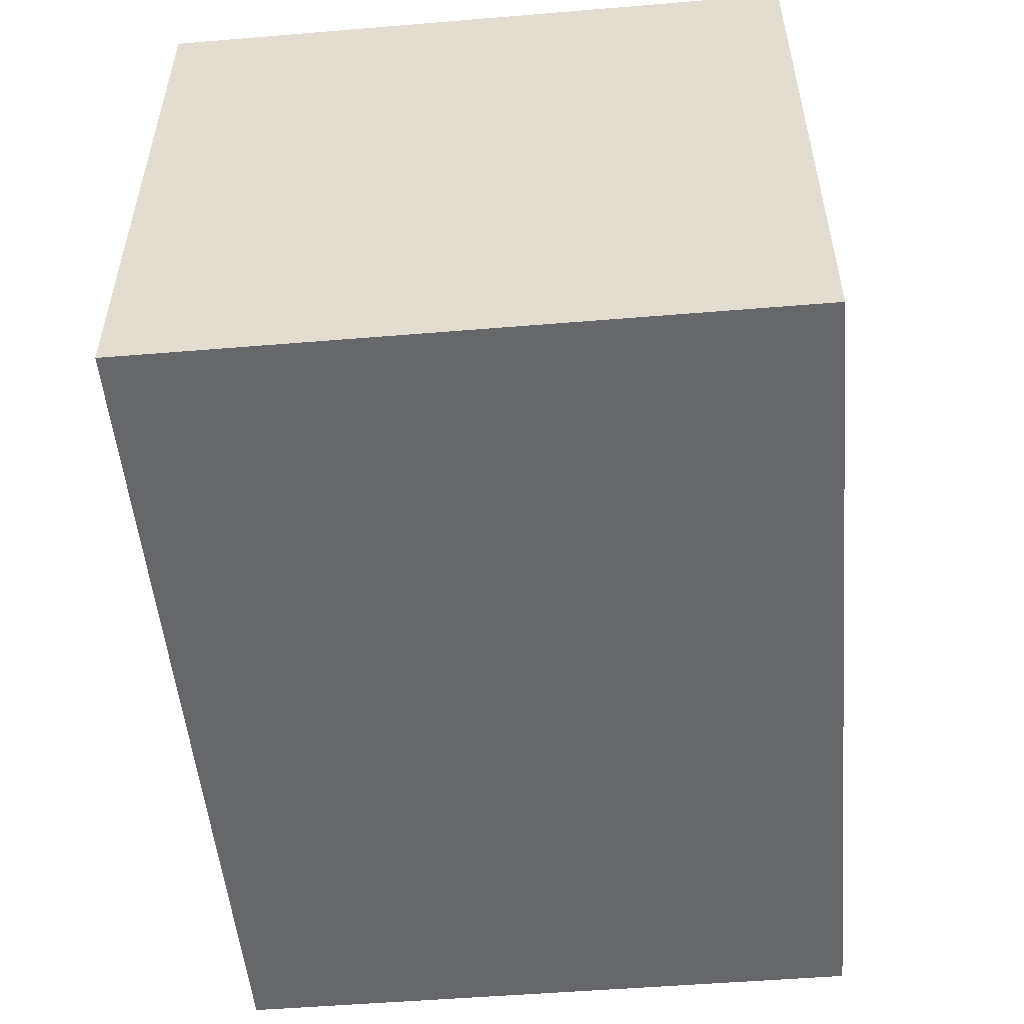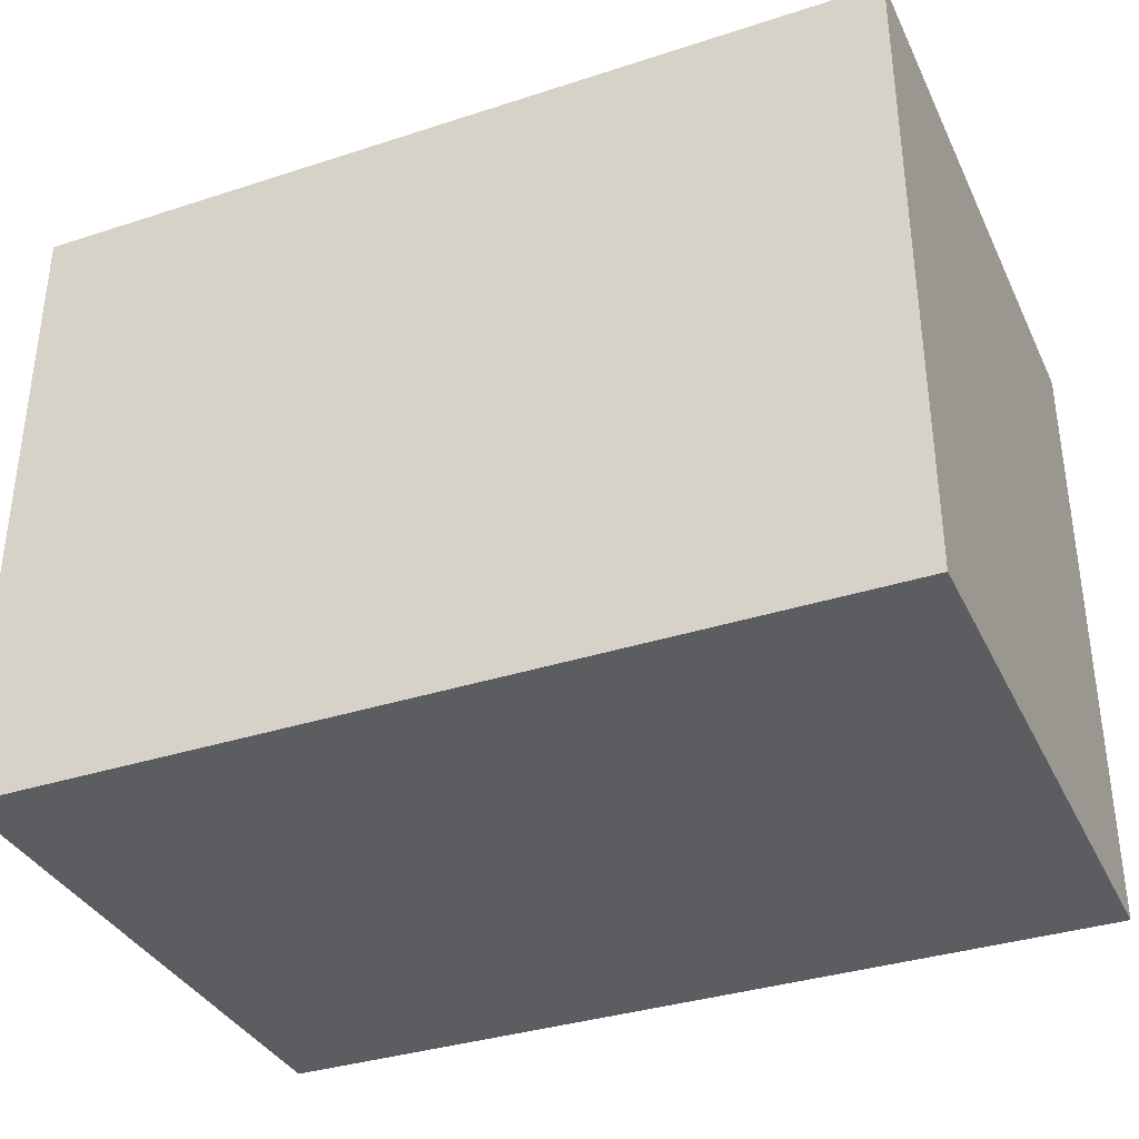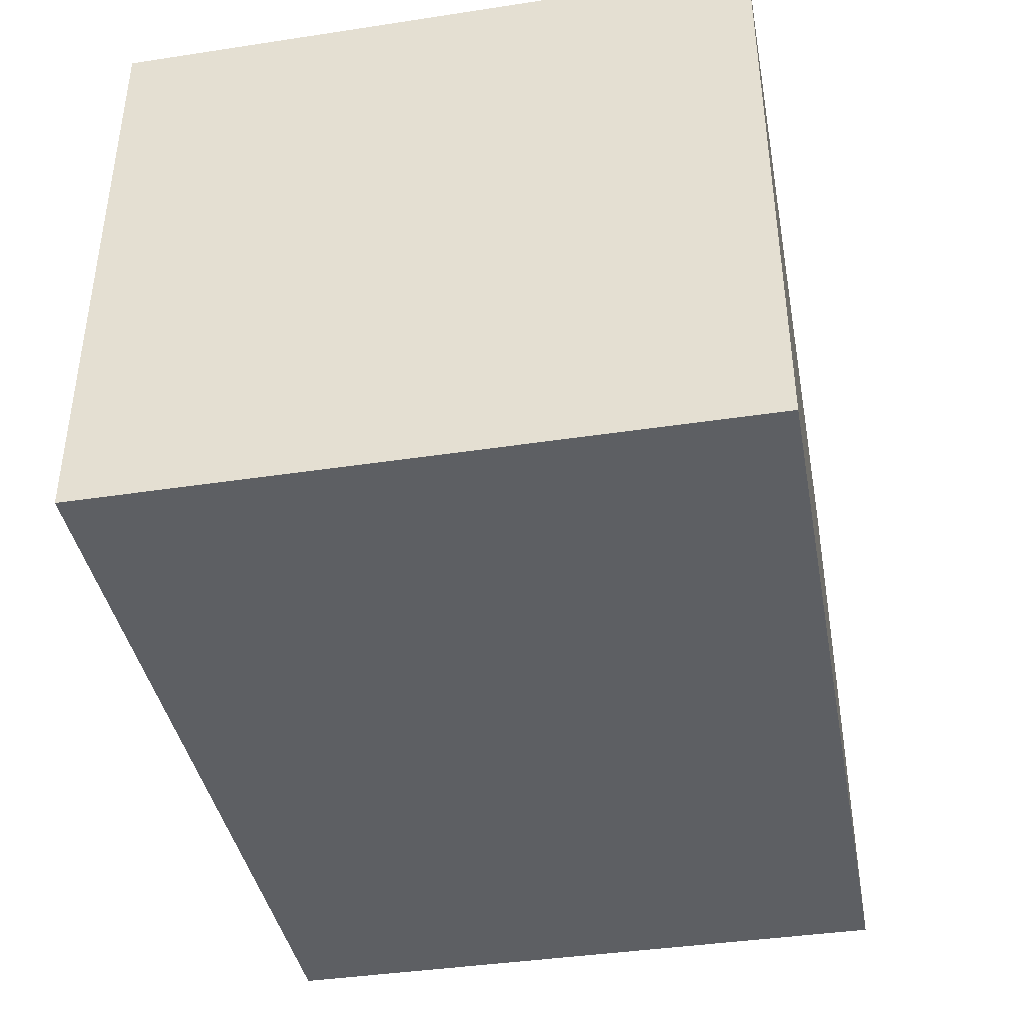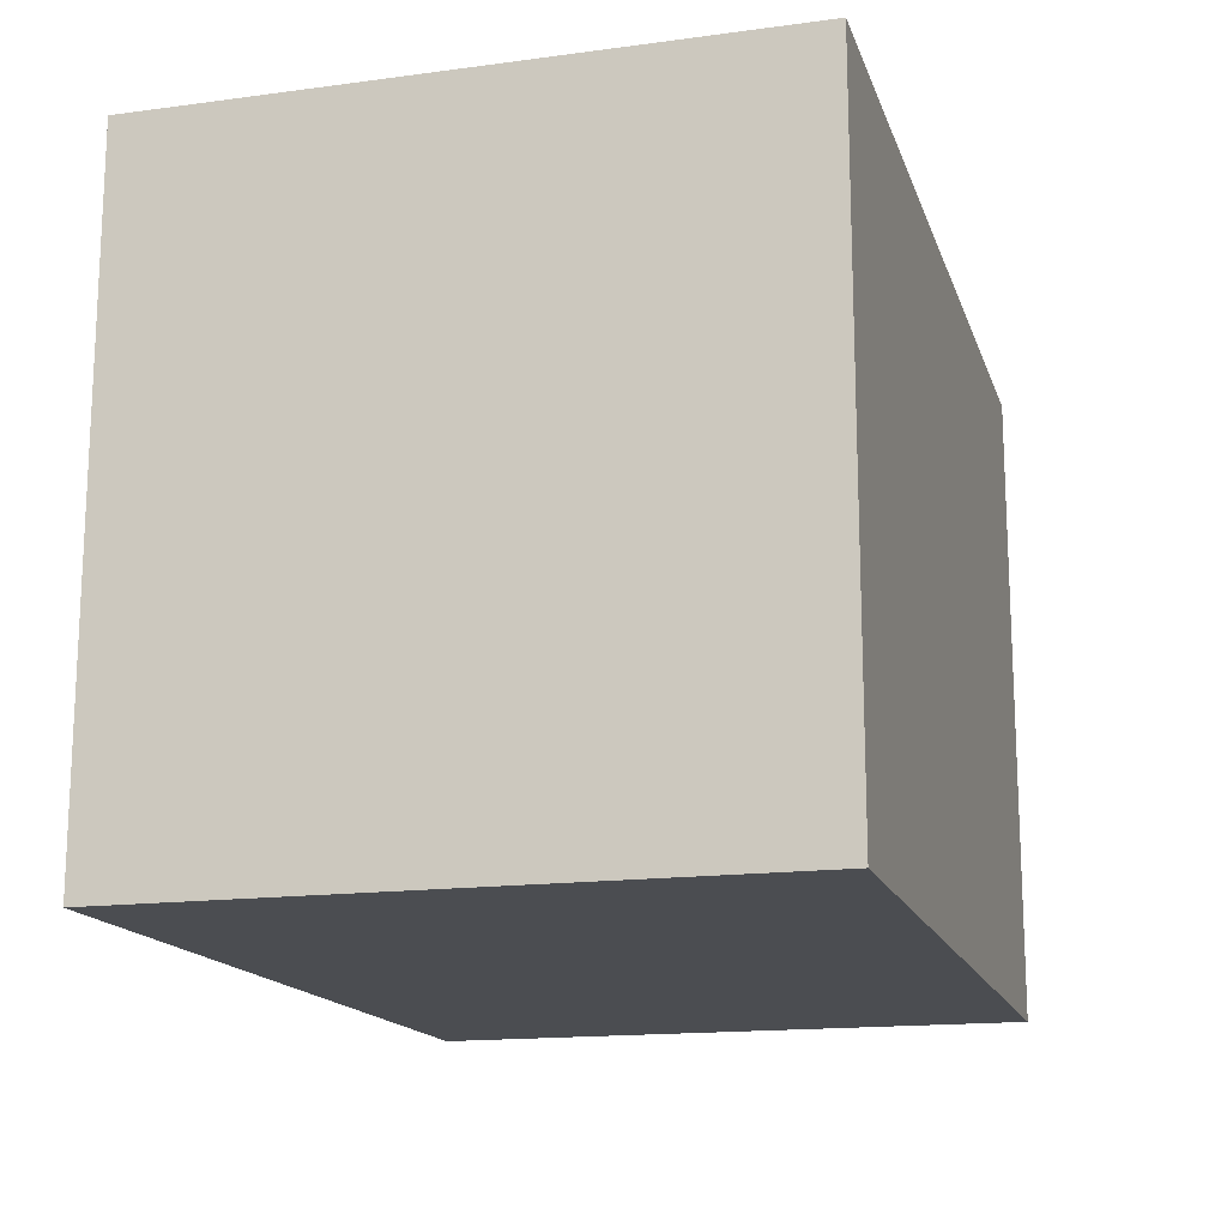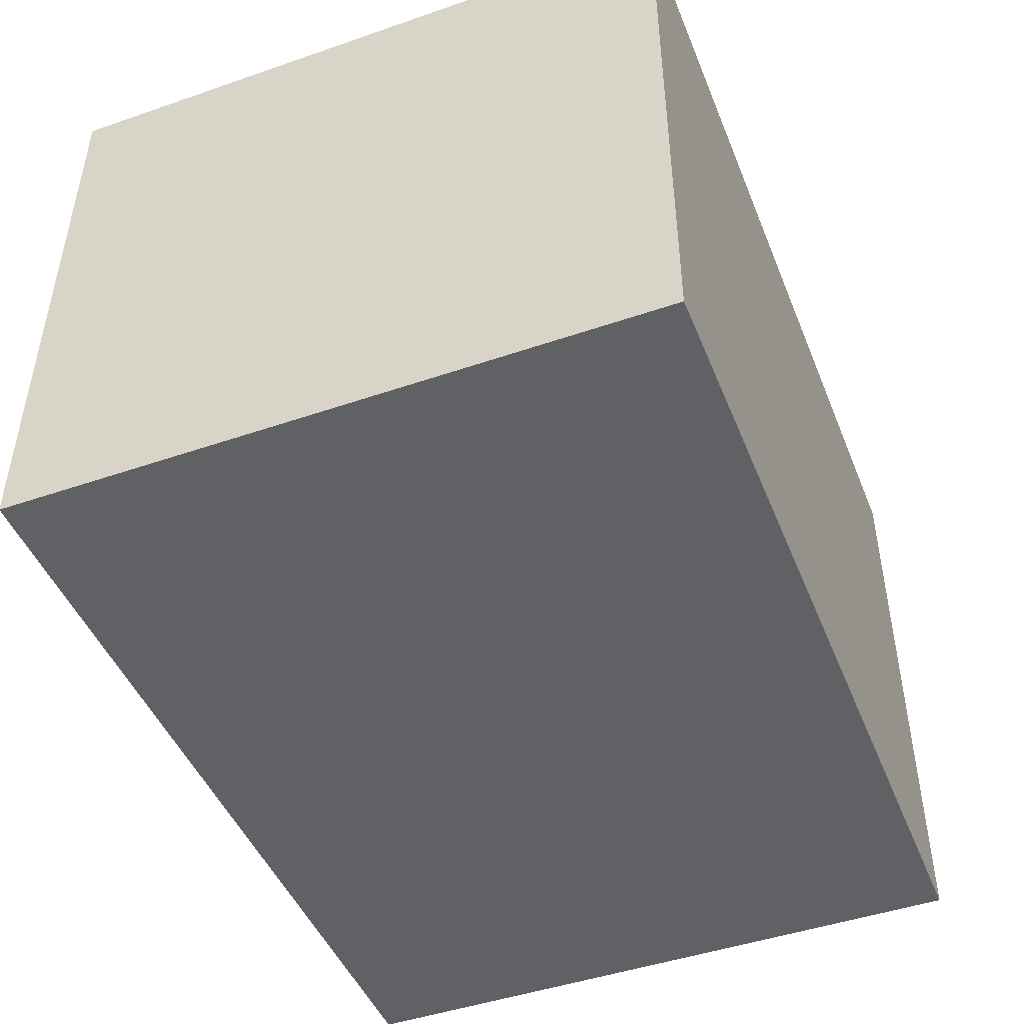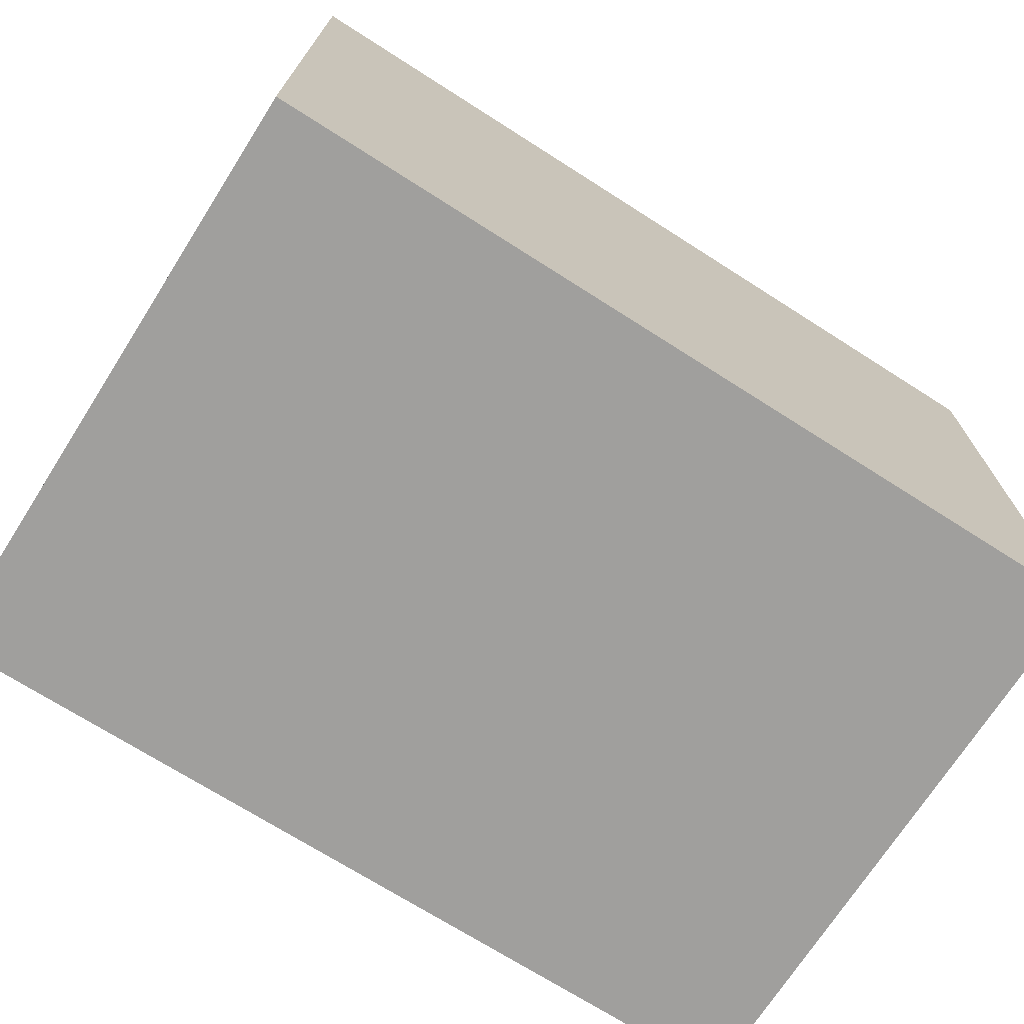
<metadata>
{"format":"obj","ext":"obj","renderer":"f3d","projection":"perspective","resolution":1024,"background":"white","views":[{"elev":-52.0,"azim":95.1,"up":"+Y"},{"elev":-35.5,"azim":-156.8,"up":"+Z"},{"elev":-40.3,"azim":-79.4,"up":"+Y"},{"elev":-15.8,"azim":105.6,"up":"+Z"},{"elev":-46.7,"azim":111.4,"up":"+Y"},{"elev":-71.4,"azim":147.5,"up":"+Z"}]}
</metadata>
<code>
v 54 0 -40
v -54 0 0
v -54 0 -40
v -54 0 0
v 54 0 -40
v 54 0 0
v -54 75 0
v 54 75 -40
v -54 75 -40
v 54 75 -40
v -54 75 0
v 54 75 0
v 54 75 -40
v 54 0 -40
v -54 0 -40
v -54 0 -40
v -54 75 -40
v 54 75 -40
v 54 75 -40
v 54 0 0
v 54 0 -40
v 54 0 0
v 54 75 -40
v 54 75 0
v -54 75 40
v -54 0 40
v 54 0 40
v 54 0 40
v 54 75 40
v -54 75 40
v -54 75 40
v -54 0 0
v -54 0 40
v -54 0 0
v -54 75 40
v -54 75 0
v 54 0 0
v -54 0 40
v -54 0 0
v -54 0 40
v 54 0 0
v 54 0 40
v -54 75 0
v 54 75 40
v 54 75 0
v 54 75 40
v -54 75 0
v -54 75 40
v 54 75 0
v 54 0 40
v 54 0 0
v 54 0 40
v 54 75 0
v 54 75 40
v -54 75 0
v -54 0 -40
v -54 0 0
v -54 0 -40
v -54 75 0
v -54 75 -40
f 1 2 3
f 4 5 6
f 7 8 9
f 10 11 12
f 13 14 15
f 16 17 18
f 19 20 21
f 22 23 24
f 25 26 27
f 28 29 30
f 31 32 33
f 34 35 36
f 37 38 39
f 40 41 42
f 43 44 45
f 46 47 48
f 49 50 51
f 52 53 54
f 55 56 57
f 58 59 60

</code>
